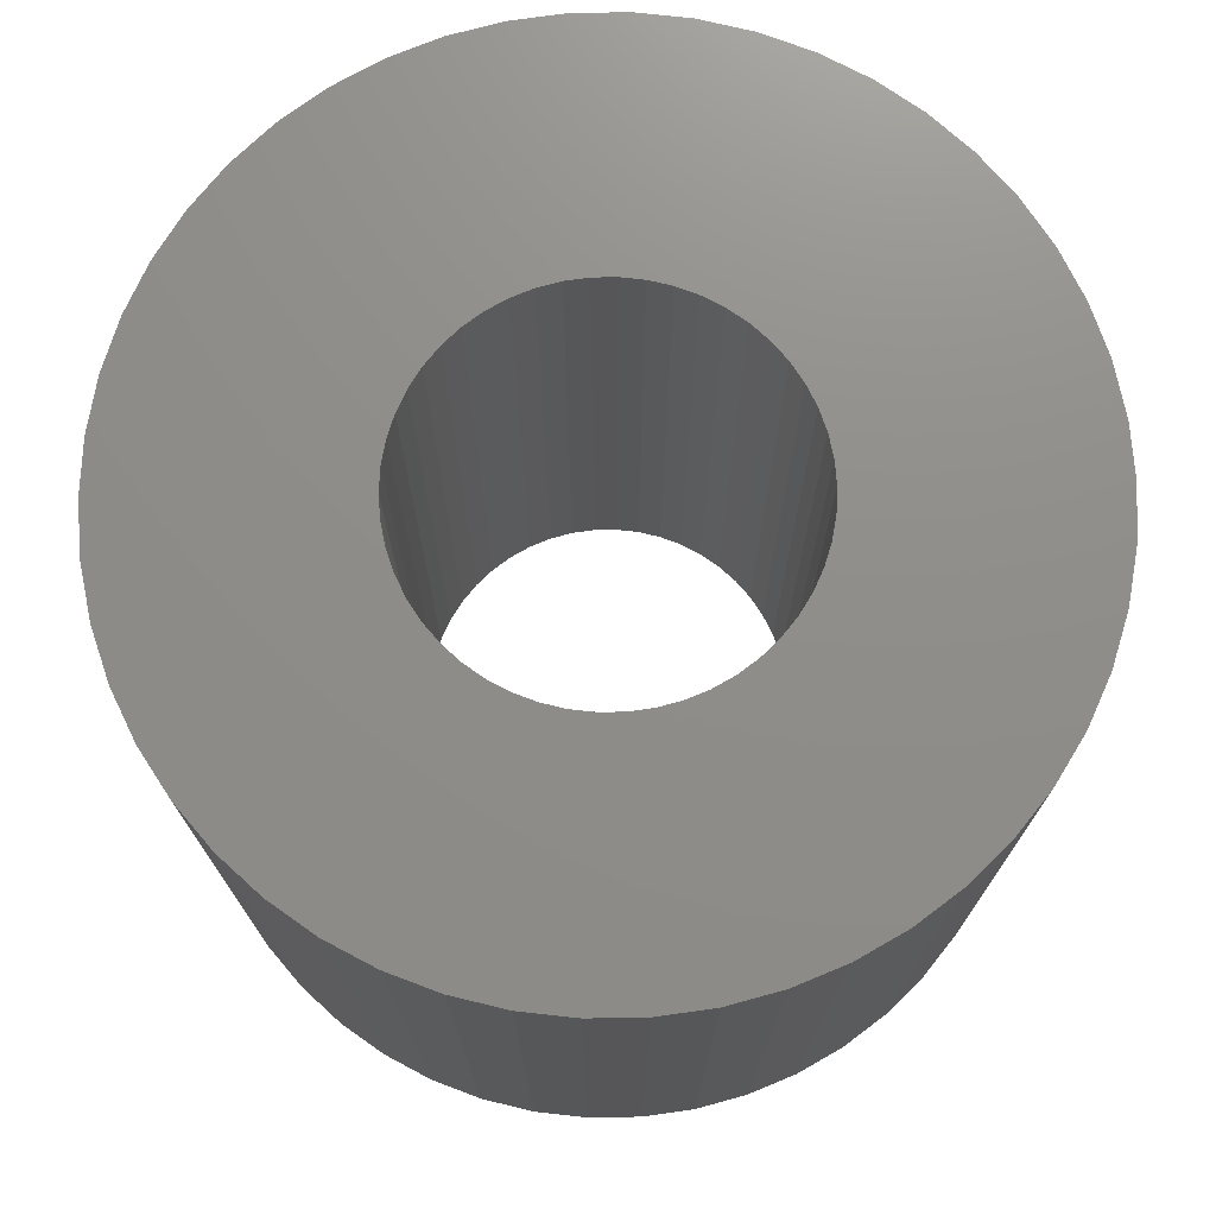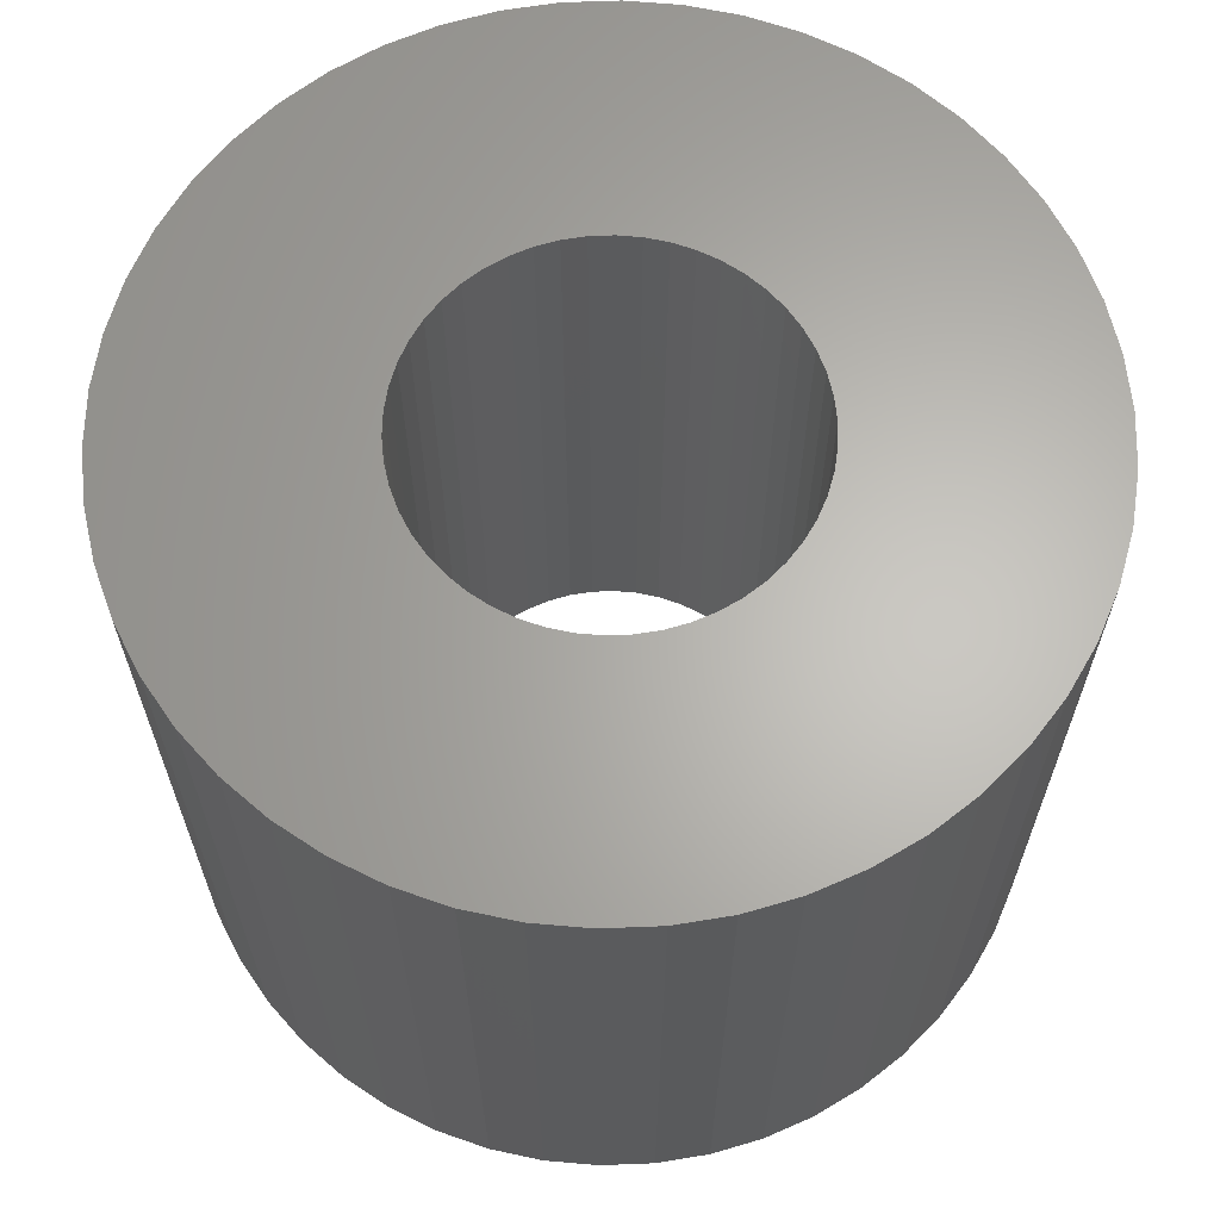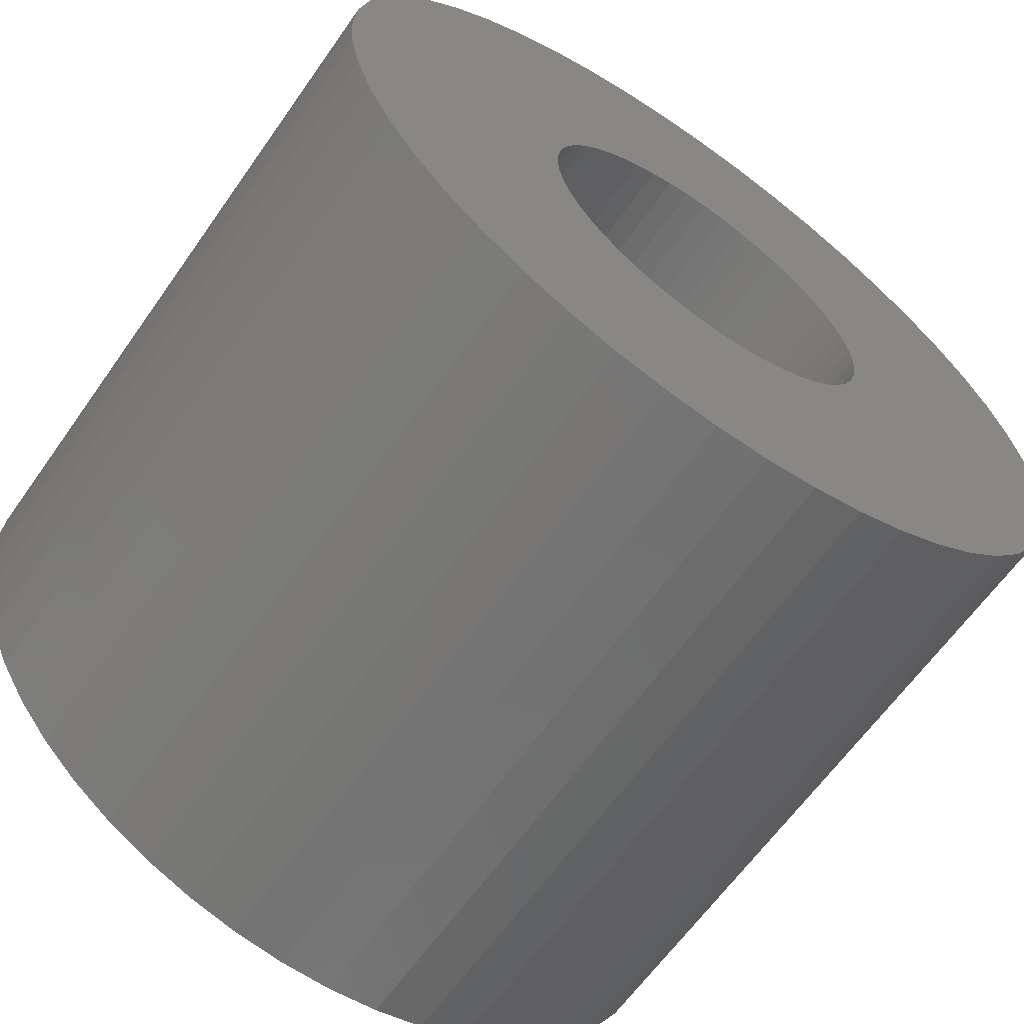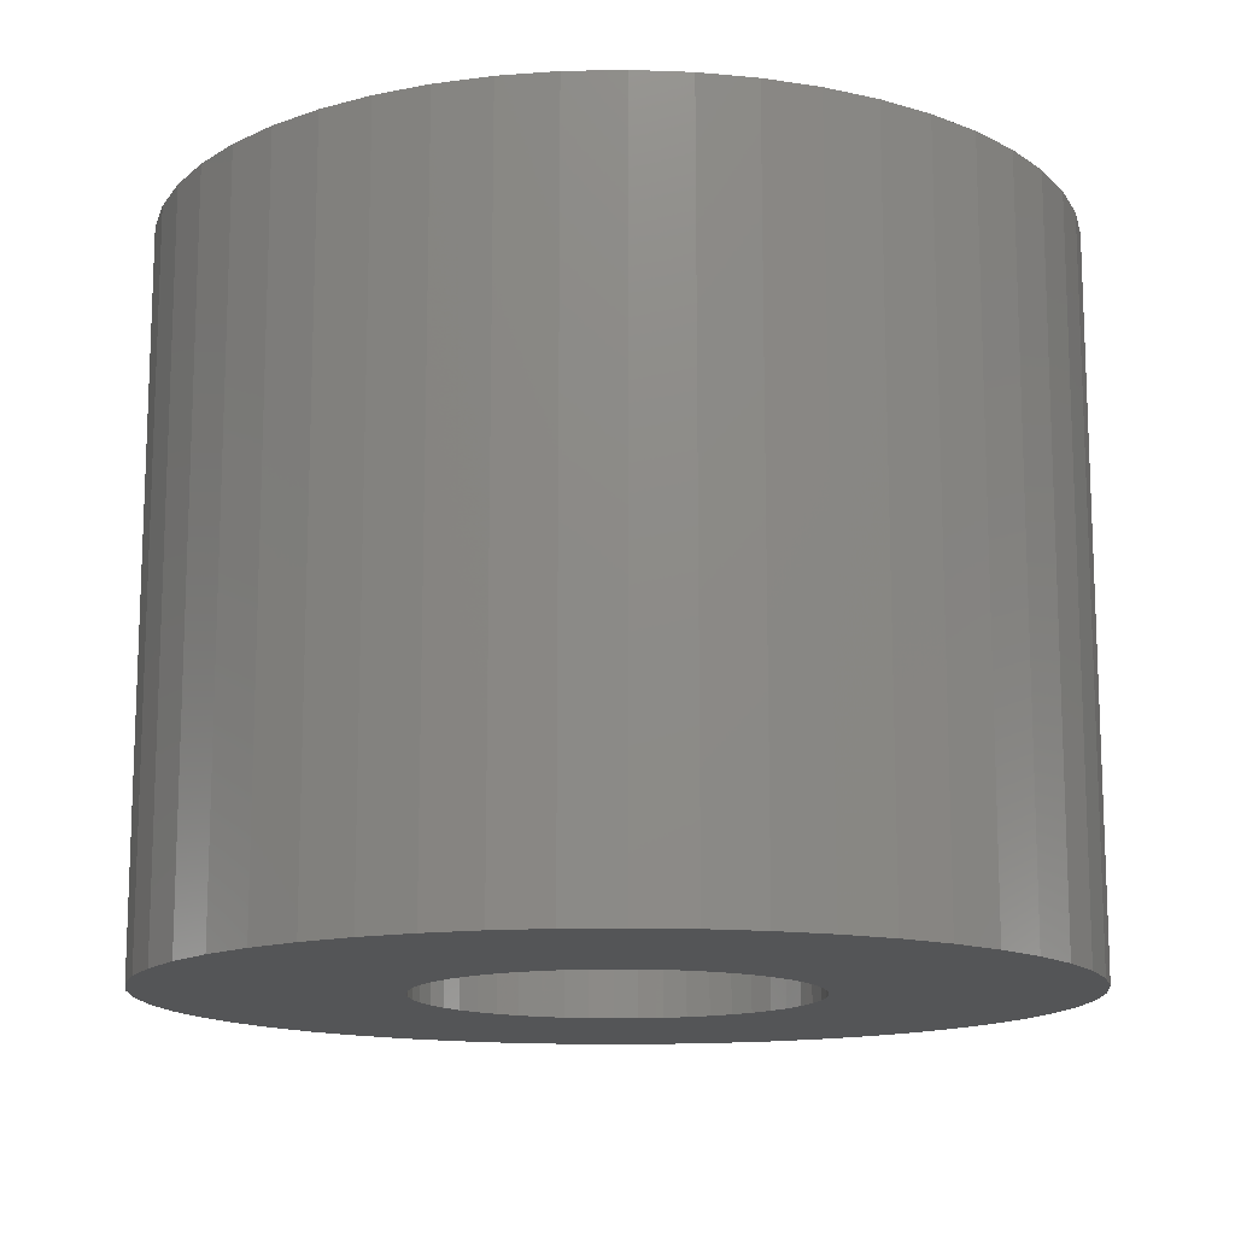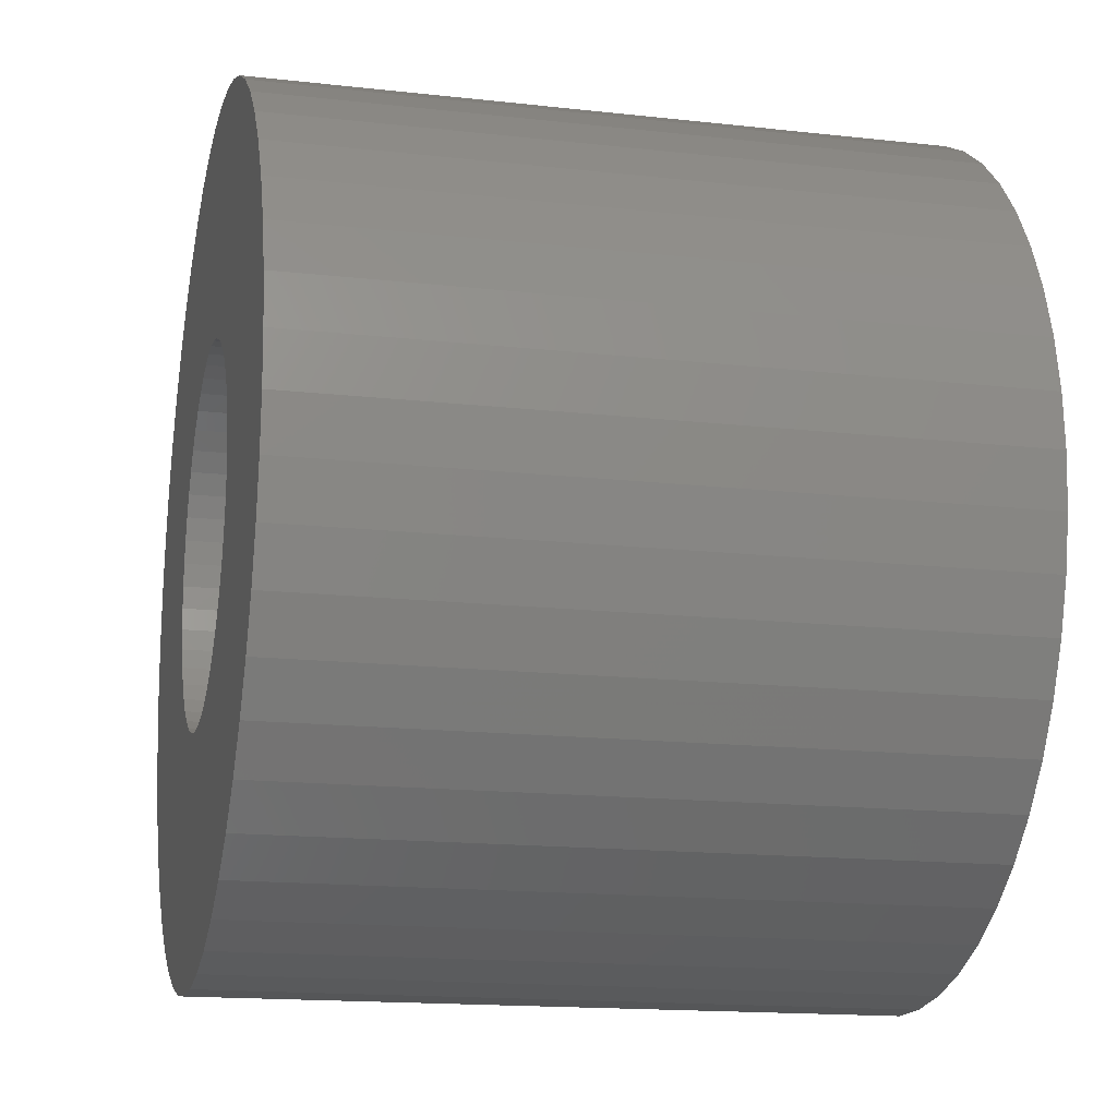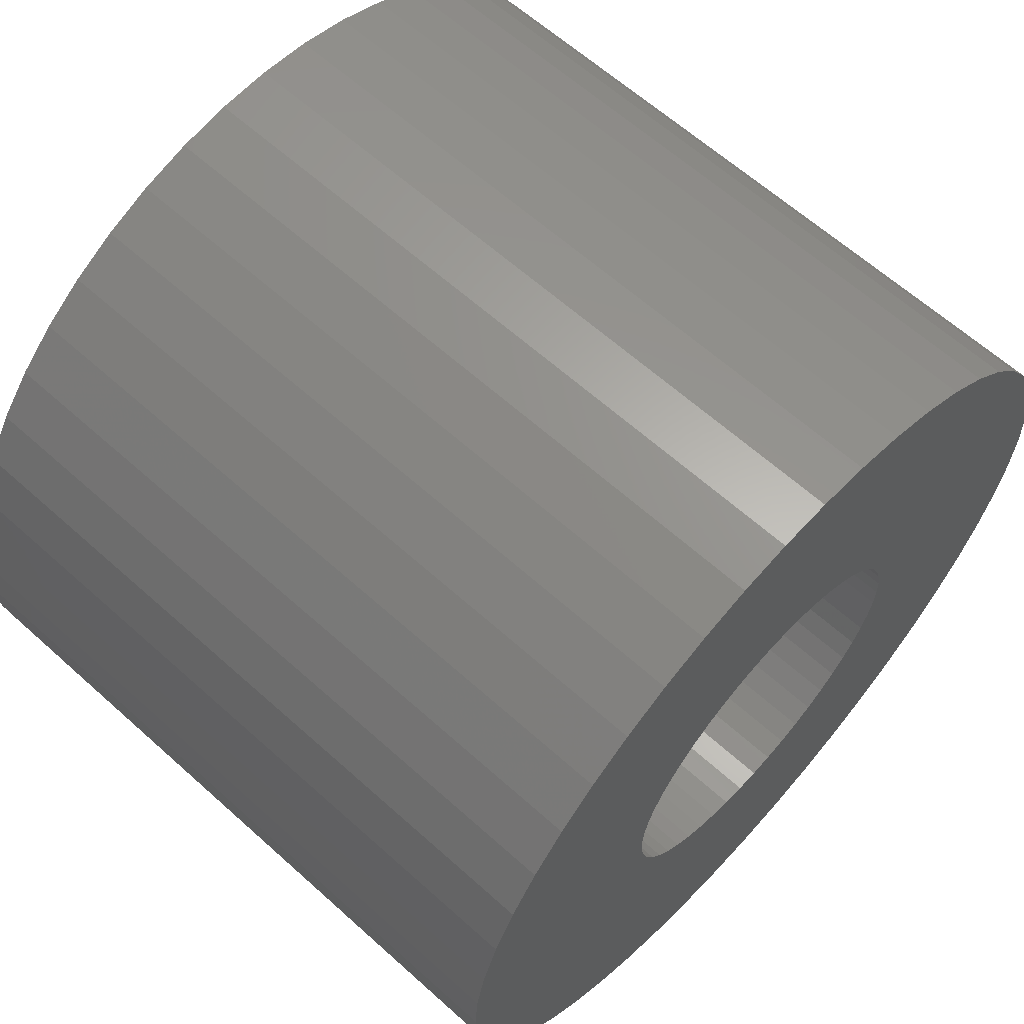
<metadata>
{"format":"stl","ext":"stl","renderer":"f3d","projection":"perspective","resolution":1024,"background":"white","views":[{"elev":73.8,"azim":71.1,"up":"+Z"},{"elev":64.5,"azim":177.8,"up":"+Z"},{"elev":-63.4,"azim":-35.1,"up":"+Y"},{"elev":-13.9,"azim":-163.1,"up":"+Z"},{"elev":-15.8,"azim":76.8,"up":"+Y"},{"elev":63.0,"azim":-47.7,"up":"+Y"}]}
</metadata>
<code>
# stl→obj: 200 verts, 400 faces
v 7.5 0 6
v 7.441 0.94 -6
v 7.441 0.94 6
v 7.5 0 -6
v -7.5 0 -6
v -7.441 0.94 6
v -7.441 0.94 -6
v -7.5 0 6
v 0.4709 7.485 -6
v -0.4709 7.485 6
v 0.4709 7.485 6
v -0.4709 7.485 -6
v -0.4709 -7.485 -6
v 0.4709 -7.485 6
v -0.4709 -7.485 6
v 0.4709 -7.485 -6
v 5.467 5.134 -6
v 4.781 5.779 6
v 5.467 5.134 6
v 4.781 5.779 -6
v -4.781 5.779 -6
v -5.467 5.134 6
v -4.781 5.779 6
v -5.467 5.134 -6
v -2.318 7.133 -6
v -3.193 6.786 6
v -2.318 7.133 6
v -3.193 6.786 -6
v 6.068 -4.408 6
v 6.572 -3.613 -6
v 6.572 -3.613 6
v 6.068 -4.408 -6
v 6.973 2.761 6
v 6.572 3.613 -6
v 6.572 3.613 6
v 6.973 2.761 -6
v 3.193 6.786 -6
v 2.318 7.133 6
v 3.193 6.786 6
v 2.318 7.133 -6
v 1.405 7.367 6
v 1.405 7.367 -6
v 4.019 6.332 -6
v 4.019 6.332 6
v -6.973 2.761 -6
v -6.572 3.613 6
v -6.572 3.613 -6
v -6.973 2.761 6
v 3.25 0 6
v 3.224 0.4073 6
v 7.264 1.865 6
v 7.441 -0.94 6
v 3.148 0.8082 6
v 3.224 -0.4073 6
v 3.022 1.196 6
v 7.264 -1.865 6
v 2.848 1.566 6
v 6.068 4.408 6
v 3.148 -0.8082 6
v 2.629 1.91 6
v 6.973 -2.761 6
v 2.369 2.225 6
v 3.022 -1.196 6
v 2.072 2.504 6
v 2.848 -1.566 6
v 1.741 2.744 6
v 1.384 2.941 6
v 1.004 3.091 6
v 0.609 3.192 6
v 0.2041 3.244 6
v -0.2041 3.244 6
v -0.609 3.192 6
v -1.405 7.367 6
v -1.004 3.091 6
v -1.384 2.941 6
v -1.741 2.744 6
v -4.019 6.332 6
v -2.072 2.504 6
v -2.369 2.225 6
v -2.629 1.91 6
v -6.068 4.408 6
v -2.848 1.566 6
v 2.629 -1.91 6
v 5.467 -5.134 6
v 2.369 -2.225 6
v 4.781 -5.779 6
v 2.072 -2.504 6
v 4.019 -6.332 6
v 1.741 -2.744 6
v 3.193 -6.786 6
v 1.384 -2.941 6
v 2.318 -7.133 6
v 1.004 -3.091 6
v 1.405 -7.367 6
v 0.609 -3.192 6
v 0.2041 -3.244 6
v -0.2041 -3.244 6
v -0.609 -3.192 6
v -1.405 -7.367 6
v -1.004 -3.091 6
v -2.318 -7.133 6
v -1.384 -2.941 6
v -3.193 -6.786 6
v -1.741 -2.744 6
v -4.019 -6.332 6
v -2.072 -2.504 6
v -4.781 -5.779 6
v -2.369 -2.225 6
v -5.467 -5.134 6
v -2.629 -1.91 6
v -6.068 -4.408 6
v -2.848 -1.566 6
v -6.572 -3.613 6
v -3.022 -1.196 6
v -6.973 -2.761 6
v -3.148 -0.8082 6
v -7.264 -1.865 6
v -3.224 -0.4073 6
v -7.441 -0.94 6
v -3.25 0 6
v -3.022 1.196 6
v -3.148 0.8082 6
v -7.264 1.865 6
v -3.224 0.4073 6
v -1.405 7.367 -6
v 1.405 -7.367 -6
v 2.318 -7.133 -6
v 3.193 -6.786 -6
v 7.264 1.865 -6
v 6.068 4.408 -6
v -6.068 4.408 -6
v -7.264 1.865 -6
v -4.019 6.332 -6
v 7.441 -0.94 -6
v 4.019 -6.332 -6
v 5.467 -5.134 -6
v 7.264 -1.865 -6
v -6.973 -2.761 -6
v -7.264 -1.865 -6
v 4.781 -5.779 -6
v 6.973 -2.761 -6
v -5.467 -5.134 -6
v -4.781 -5.779 -6
v -6.068 -4.408 -6
v -6.572 -3.613 -6
v 3.25 0 -6
v 3.224 -0.4073 -6
v 3.148 -0.8082 -6
v 3.224 0.4073 -6
v 3.022 -1.196 -6
v 2.848 -1.566 -6
v 3.148 0.8082 -6
v 2.629 -1.91 -6
v 2.369 -2.225 -6
v 3.022 1.196 -6
v 2.072 -2.504 -6
v 2.848 1.566 -6
v 1.741 -2.744 -6
v 1.384 -2.941 -6
v 1.004 -3.091 -6
v 0.609 -3.192 -6
v 0.2041 -3.244 -6
v -0.2041 -3.244 -6
v -0.609 -3.192 -6
v -1.405 -7.367 -6
v -1.004 -3.091 -6
v -2.318 -7.133 -6
v -1.384 -2.941 -6
v -3.193 -6.786 -6
v -1.741 -2.744 -6
v -4.019 -6.332 -6
v -2.072 -2.504 -6
v -2.369 -2.225 -6
v -2.629 -1.91 -6
v -2.848 -1.566 -6
v 2.629 1.91 -6
v 2.369 2.225 -6
v 2.072 2.504 -6
v 1.741 2.744 -6
v 1.384 2.941 -6
v 1.004 3.091 -6
v 0.609 3.192 -6
v 0.2041 3.244 -6
v -0.2041 3.244 -6
v -0.609 3.192 -6
v -1.004 3.091 -6
v -1.384 2.941 -6
v -1.741 2.744 -6
v -2.072 2.504 -6
v -2.369 2.225 -6
v -2.629 1.91 -6
v -2.848 1.566 -6
v -3.022 1.196 -6
v -3.148 0.8082 -6
v -3.224 0.4073 -6
v -3.25 0 -6
v -3.022 -1.196 -6
v -3.148 -0.8082 -6
v -3.224 -0.4073 -6
v -7.441 -0.94 -6
f 1 2 3
f 2 1 4
f 5 6 7
f 6 5 8
f 9 10 11
f 10 9 12
f 13 14 15
f 14 13 16
f 17 18 19
f 18 17 20
f 21 22 23
f 22 21 24
f 25 26 27
f 26 25 28
f 29 30 31
f 30 29 32
f 33 34 35
f 34 33 36
f 37 38 39
f 38 37 40
f 40 41 38
f 41 40 42
f 43 39 44
f 39 43 37
f 45 46 47
f 46 45 48
f 49 1 3
f 50 3 51
f 1 49 52
f 53 51 33
f 54 52 49
f 55 33 35
f 52 54 56
f 57 35 58
f 59 56 54
f 60 58 19
f 56 59 61
f 62 19 18
f 63 61 59
f 64 18 44
f 61 63 31
f 65 31 63
f 3 50 49
f 66 44 39
f 51 53 50
f 33 55 53
f 35 57 55
f 58 60 57
f 19 62 60
f 67 39 38
f 18 64 62
f 44 66 64
f 68 38 41
f 39 67 66
f 38 68 67
f 41 69 68
f 11 69 41
f 11 70 69
f 11 71 70
f 10 71 11
f 10 72 71
f 73 72 10
f 72 73 74
f 27 74 73
f 74 27 75
f 26 75 27
f 75 26 76
f 77 76 26
f 76 77 78
f 23 78 77
f 78 23 79
f 22 79 23
f 79 22 80
f 81 80 22
f 80 81 82
f 46 82 81
f 31 65 29
f 83 29 65
f 29 83 84
f 85 84 83
f 84 85 86
f 87 86 85
f 86 87 88
f 89 88 87
f 88 89 90
f 91 90 89
f 90 91 92
f 93 92 91
f 92 93 94
f 95 94 93
f 95 14 94
f 96 14 95
f 97 14 96
f 97 15 14
f 98 15 97
f 99 98 100
f 101 100 102
f 98 99 15
f 103 102 104
f 105 104 106
f 100 101 99
f 107 106 108
f 109 108 110
f 111 110 112
f 113 112 114
f 115 114 116
f 102 103 101
f 117 116 118
f 119 118 120
f 82 46 121
f 104 105 103
f 48 121 46
f 106 107 105
f 121 48 122
f 108 109 107
f 123 122 48
f 110 111 109
f 122 123 124
f 112 113 111
f 6 124 123
f 114 115 113
f 124 6 120
f 116 117 115
f 8 120 6
f 118 119 117
f 120 8 119
f 12 73 10
f 73 12 125
f 16 94 14
f 94 16 126
f 127 90 92
f 90 127 128
f 51 36 33
f 36 51 129
f 3 129 51
f 129 3 2
f 58 17 19
f 17 58 130
f 35 130 58
f 130 35 34
f 42 11 41
f 11 42 9
f 20 44 18
f 44 20 43
f 47 81 131
f 81 47 46
f 131 22 24
f 22 131 81
f 132 48 45
f 48 132 123
f 7 123 132
f 123 7 6
f 28 77 26
f 77 28 133
f 133 23 77
f 23 133 21
f 125 27 73
f 27 125 25
f 52 4 1
f 4 52 134
f 128 88 90
f 88 128 135
f 84 32 29
f 32 84 136
f 56 134 52
f 134 56 137
f 138 117 139
f 117 138 115
f 140 84 86
f 84 140 136
f 31 141 61
f 141 31 30
f 142 107 109
f 107 142 143
f 144 113 145
f 113 144 111
f 146 4 134
f 147 134 137
f 4 146 2
f 148 137 141
f 149 2 146
f 150 141 30
f 2 149 129
f 151 30 32
f 152 129 149
f 153 32 136
f 129 152 36
f 154 136 140
f 155 36 152
f 156 140 135
f 36 155 34
f 157 34 155
f 134 147 146
f 158 135 128
f 137 148 147
f 141 150 148
f 30 151 150
f 32 153 151
f 136 154 153
f 159 128 127
f 140 156 154
f 135 158 156
f 160 127 126
f 128 159 158
f 127 160 159
f 126 161 160
f 16 161 126
f 16 162 161
f 16 163 162
f 13 163 16
f 13 164 163
f 165 164 13
f 164 165 166
f 167 166 165
f 166 167 168
f 169 168 167
f 168 169 170
f 171 170 169
f 170 171 172
f 143 172 171
f 172 143 173
f 142 173 143
f 173 142 174
f 144 174 142
f 174 144 175
f 145 175 144
f 34 157 130
f 176 130 157
f 130 176 17
f 177 17 176
f 17 177 20
f 178 20 177
f 20 178 43
f 179 43 178
f 43 179 37
f 180 37 179
f 37 180 40
f 181 40 180
f 40 181 42
f 182 42 181
f 182 9 42
f 183 9 182
f 184 9 183
f 184 12 9
f 185 12 184
f 125 185 186
f 25 186 187
f 185 125 12
f 28 187 188
f 133 188 189
f 186 25 125
f 21 189 190
f 24 190 191
f 131 191 192
f 47 192 193
f 45 193 194
f 187 28 25
f 132 194 195
f 7 195 196
f 175 145 197
f 188 133 28
f 138 197 145
f 189 21 133
f 197 138 198
f 190 24 21
f 139 198 138
f 191 131 24
f 198 139 199
f 192 47 131
f 200 199 139
f 193 45 47
f 199 200 196
f 194 132 45
f 5 196 200
f 195 7 132
f 196 5 7
f 126 92 94
f 92 126 127
f 135 86 88
f 86 135 140
f 61 137 56
f 137 61 141
f 165 15 99
f 15 165 13
f 169 101 103
f 101 169 167
f 167 99 101
f 99 167 165
f 142 111 144
f 111 142 109
f 145 115 138
f 115 145 113
f 139 119 200
f 119 139 117
f 200 8 5
f 8 200 119
f 171 103 105
f 103 171 169
f 143 105 107
f 105 143 171
f 146 50 149
f 50 146 49
f 120 195 124
f 195 120 196
f 184 70 71
f 70 184 183
f 162 97 96
f 97 162 163
f 154 83 153
f 83 154 85
f 178 62 64
f 62 178 177
f 190 78 79
f 78 190 189
f 187 74 75
f 74 187 186
f 155 57 157
f 57 155 55
f 157 60 176
f 60 157 57
f 181 67 68
f 67 181 180
f 182 68 69
f 68 182 181
f 179 64 66
f 64 179 178
f 121 192 82
f 192 121 193
f 80 190 79
f 190 80 191
f 122 193 121
f 193 122 194
f 188 75 76
f 75 188 187
f 185 71 72
f 71 185 184
f 161 96 95
f 96 161 162
f 152 55 155
f 55 152 53
f 149 53 152
f 53 149 50
f 176 62 177
f 62 176 60
f 183 69 70
f 69 183 182
f 180 66 67
f 66 180 179
f 82 191 80
f 191 82 192
f 124 194 122
f 194 124 195
f 189 76 78
f 76 189 188
f 186 72 74
f 72 186 185
f 150 59 148
f 59 150 63
f 148 54 147
f 54 148 59
f 112 197 114
f 197 112 175
f 156 89 87
f 89 156 158
f 153 65 151
f 65 153 83
f 147 49 146
f 49 147 54
f 114 198 116
f 198 114 197
f 118 196 120
f 196 118 199
f 154 87 85
f 87 154 156
f 160 95 93
f 95 160 161
f 158 91 89
f 91 158 159
f 151 63 150
f 63 151 65
f 164 100 98
f 100 164 166
f 108 174 110
f 174 108 173
f 172 108 106
f 108 172 173
f 116 199 118
f 199 116 198
f 170 106 104
f 106 170 172
f 168 104 102
f 104 168 170
f 163 98 97
f 98 163 164
f 110 175 112
f 175 110 174
f 159 93 91
f 93 159 160
f 166 102 100
f 102 166 168

</code>
